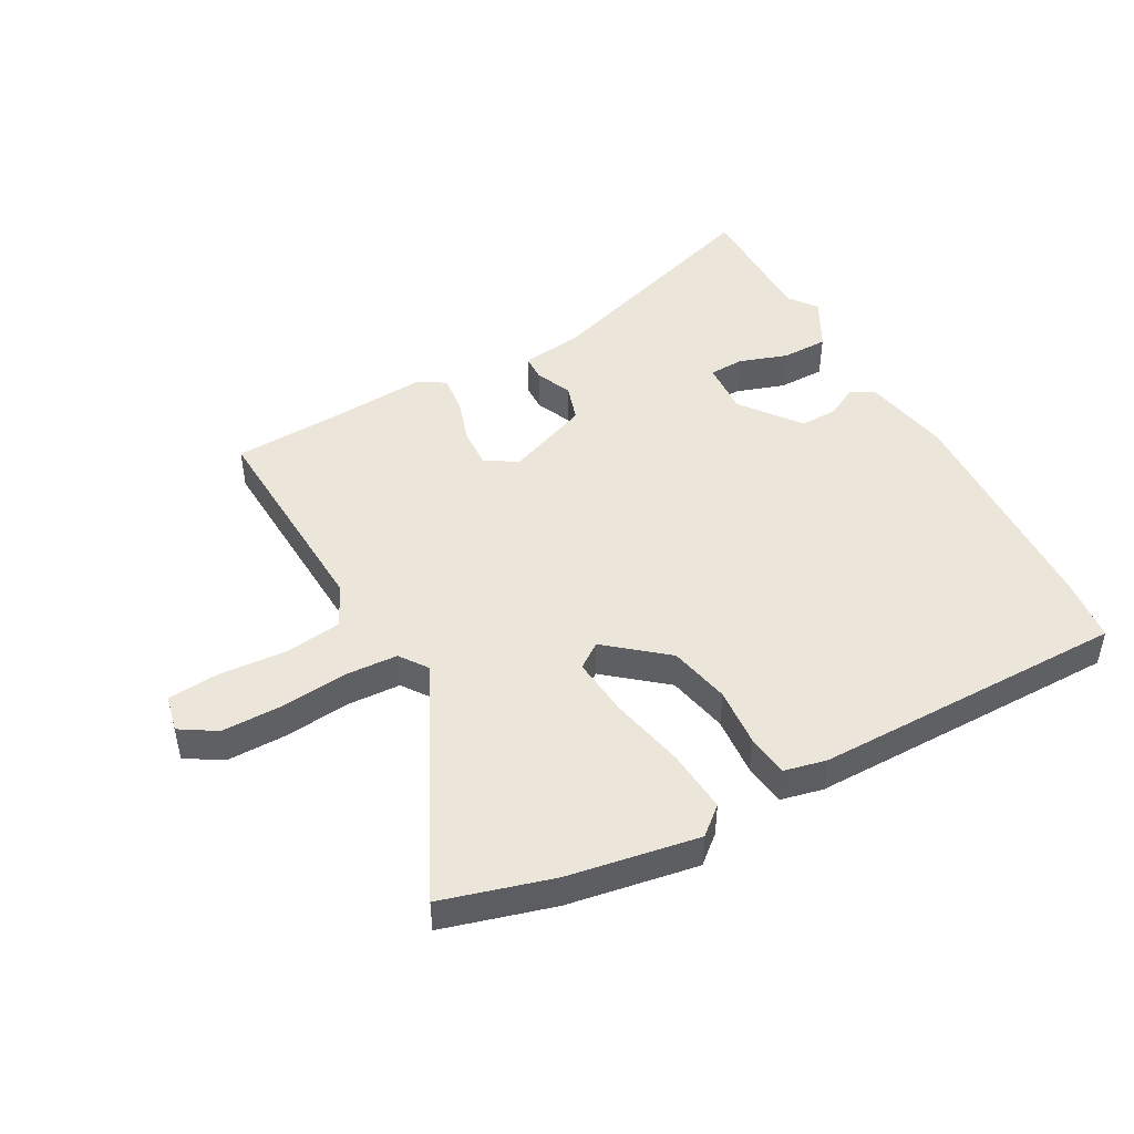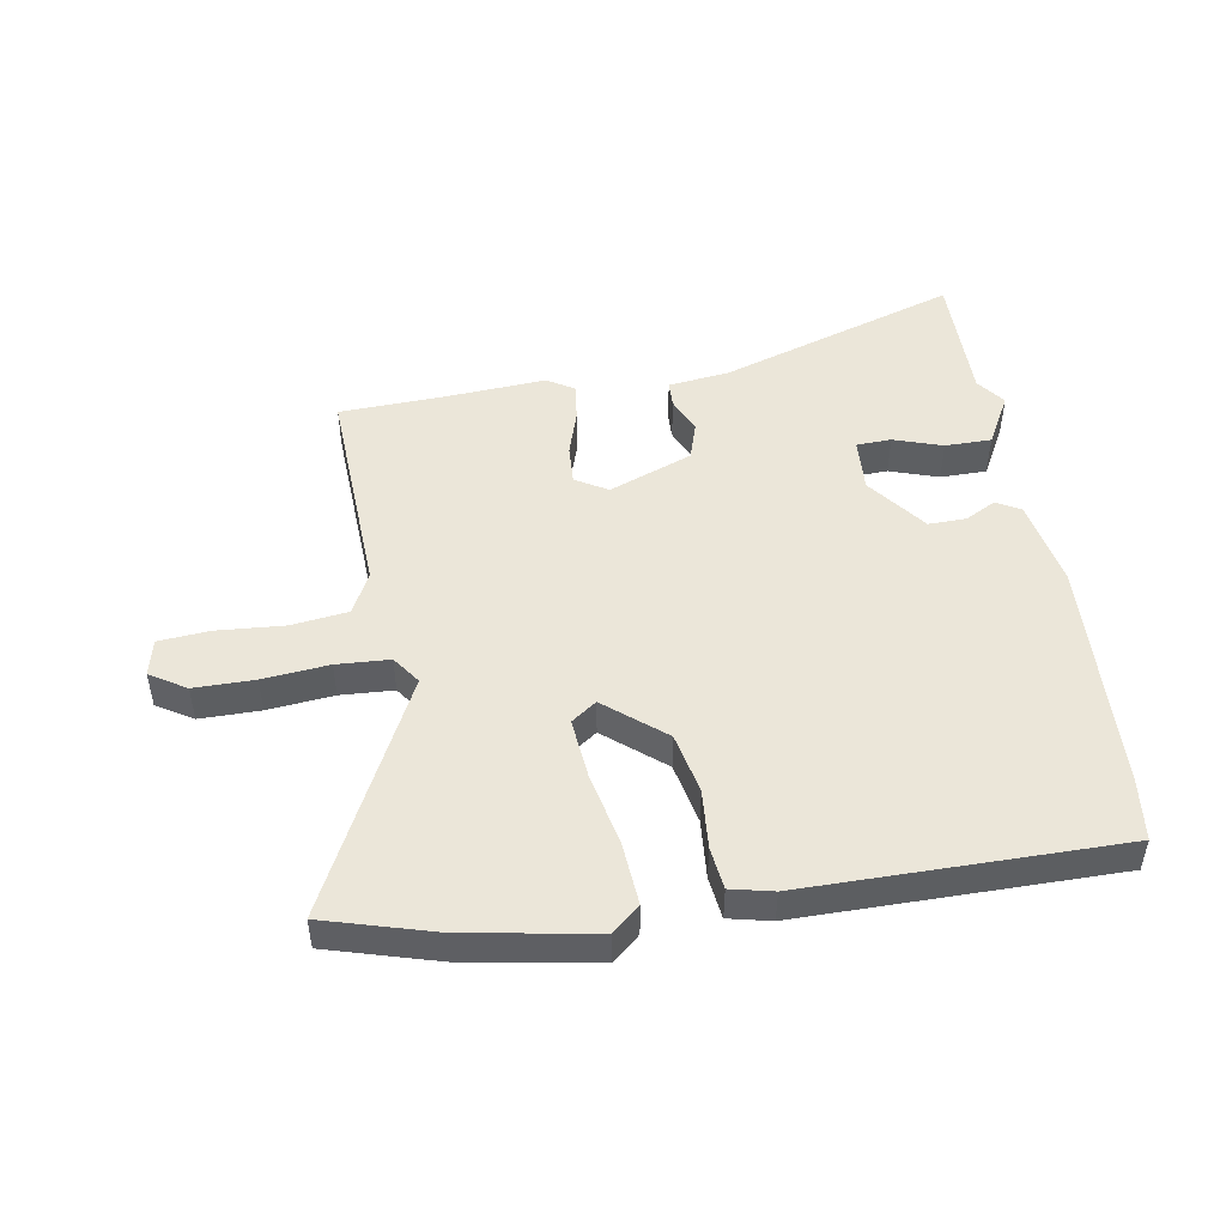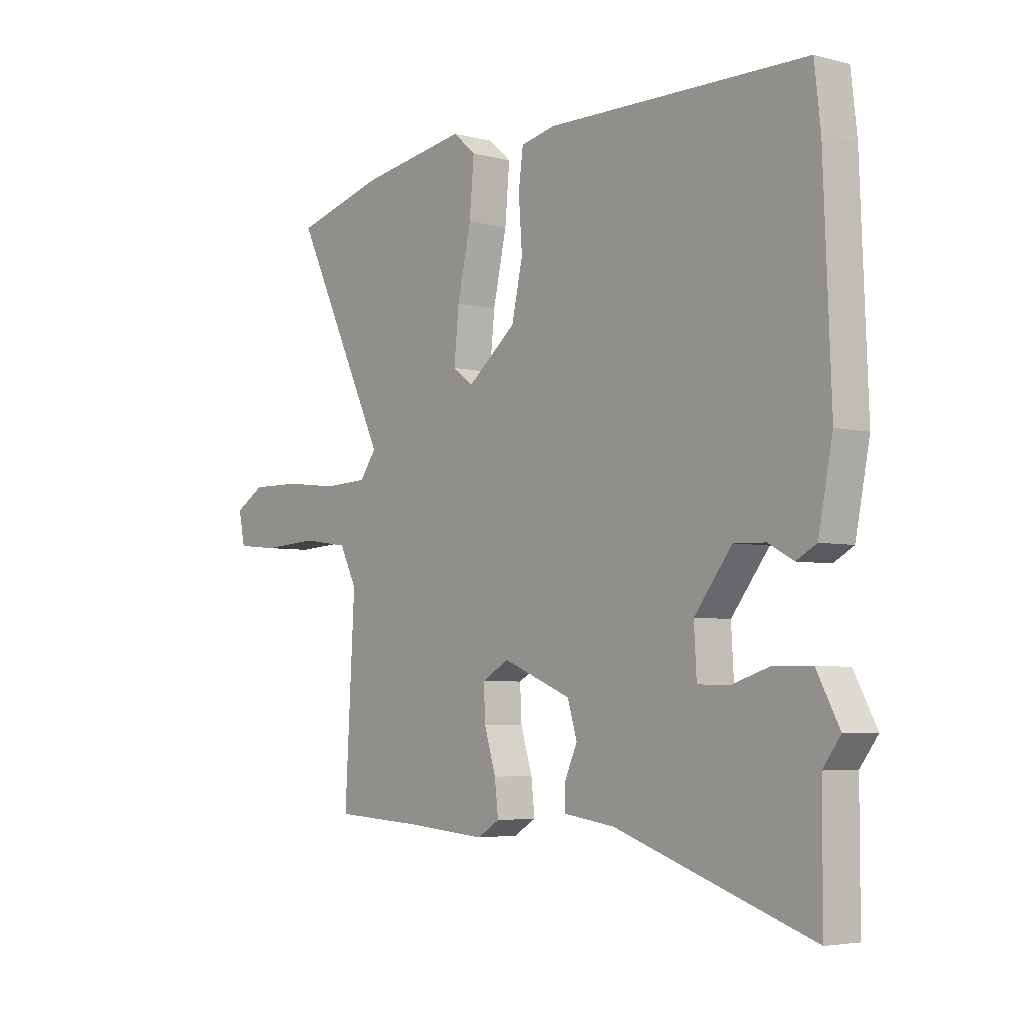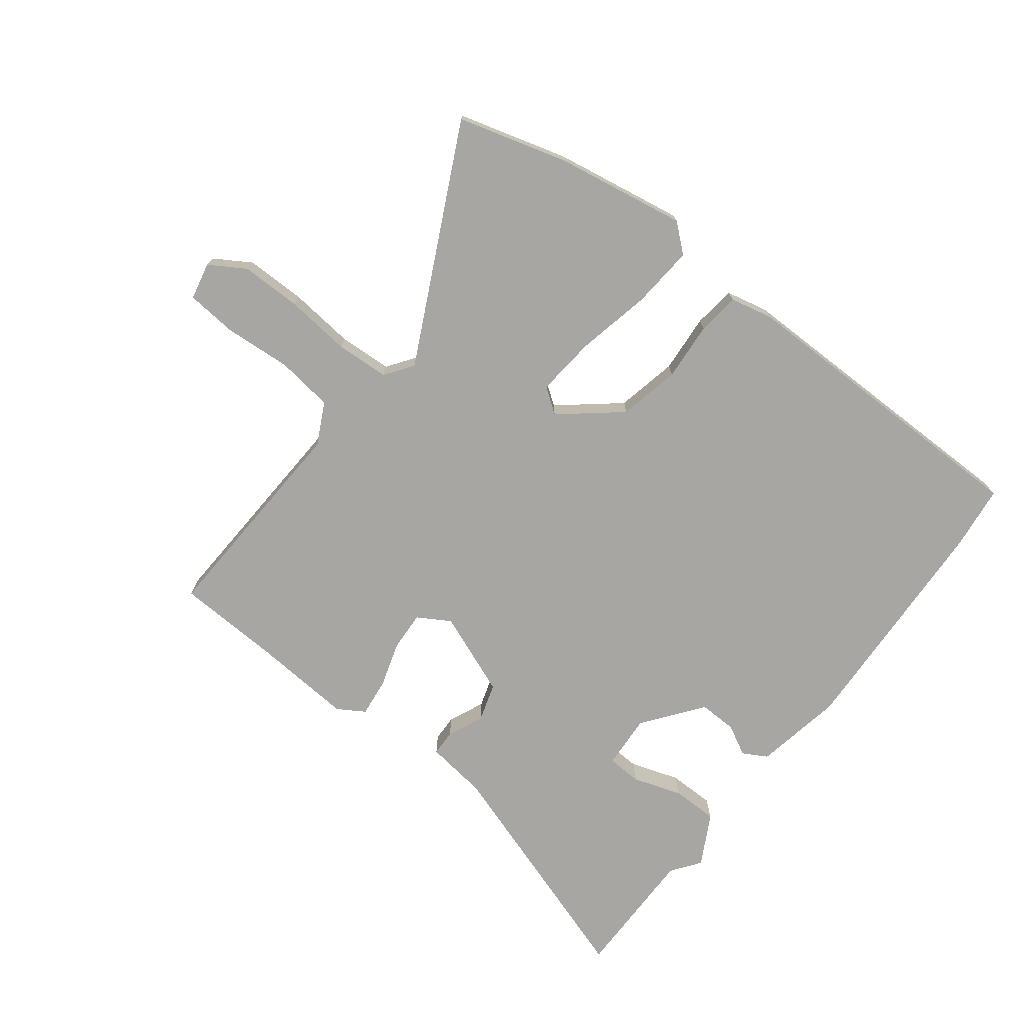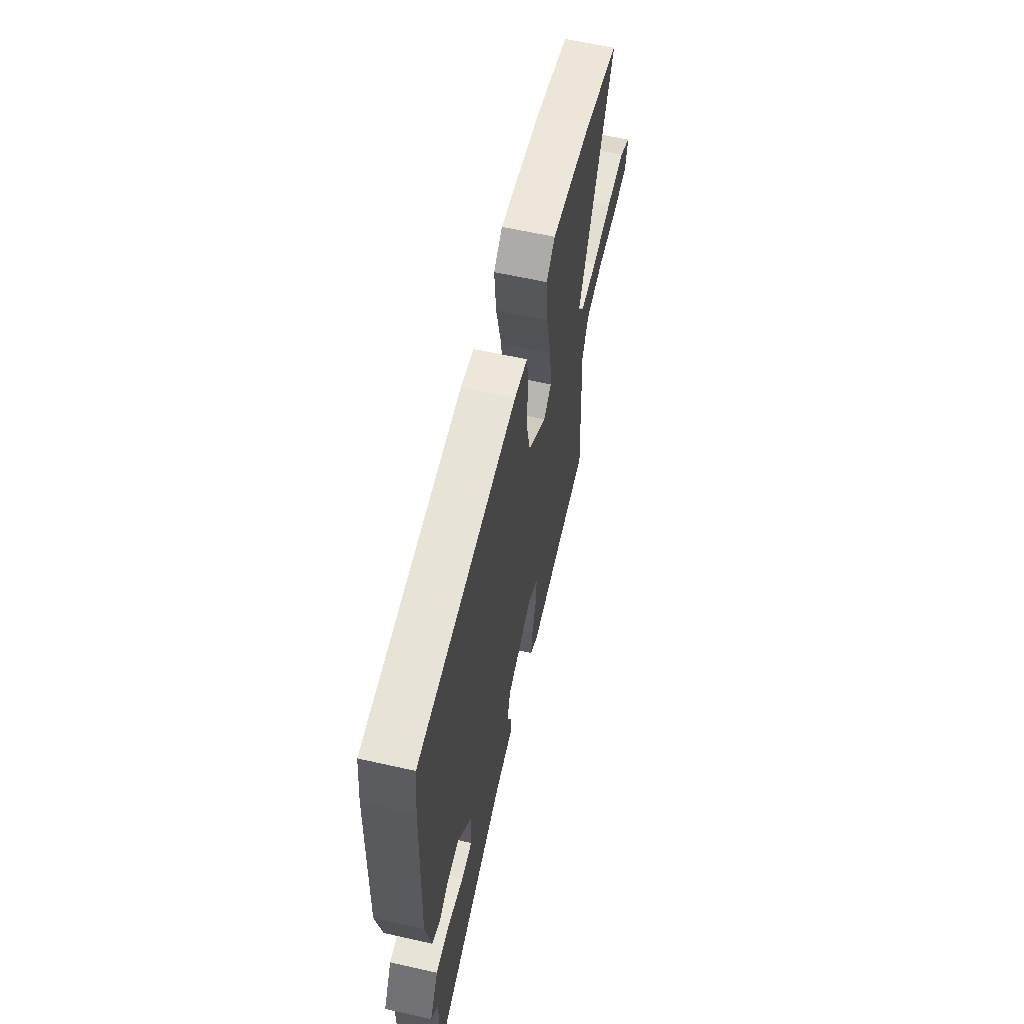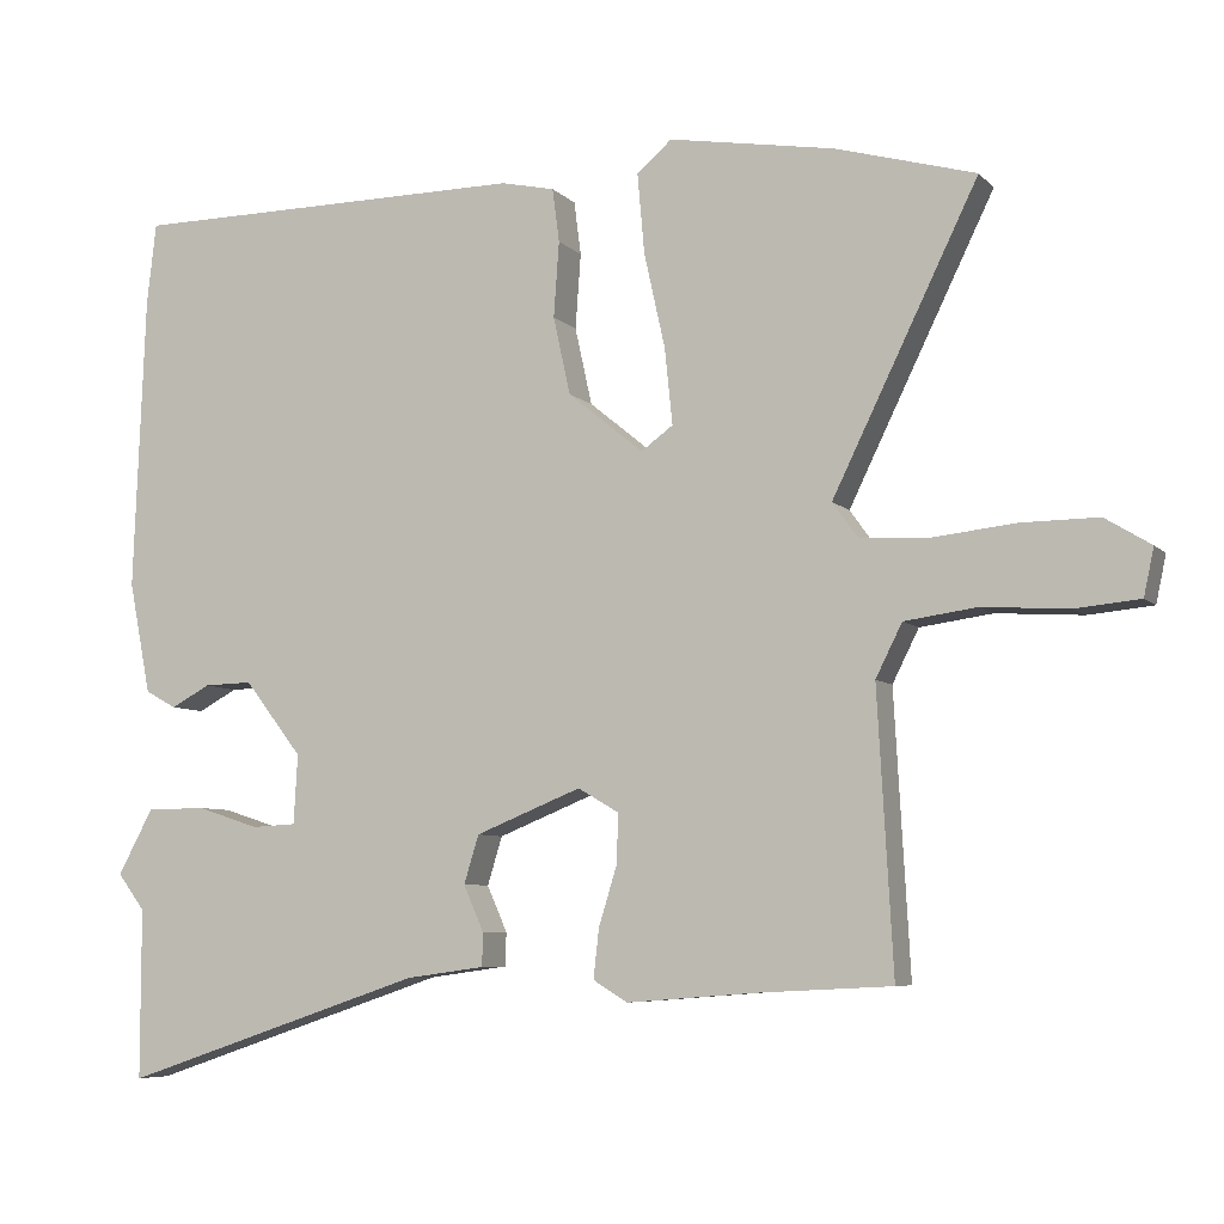
<metadata>
{"format":"obj","ext":"obj","renderer":"f3d","projection":"perspective","resolution":1024,"background":"white","views":[{"elev":46.7,"azim":-28.4,"up":"+Y"},{"elev":48.5,"azim":-8.9,"up":"+Y"},{"elev":-4.6,"azim":50.3,"up":"+Z"},{"elev":-74.0,"azim":-37.2,"up":"+Y"},{"elev":61.3,"azim":102.9,"up":"+Z"},{"elev":-6.6,"azim":-157.6,"up":"+Z"}]}
</metadata>
<code>
v -0.351 0.07 -0.508
v -0.523 0.07 -0.499
v -0.503 0.07 -0.139
v -0.537 0.07 -0.071
v -0.63 0.07 -0.058
v -0.741 0.07 -0.065
v -0.824 0.07 -0.057
v -0.837 0.07 0.004
v -0.778 0.07 0.04
v -0.679 0.07 0.039
v -0.571 0.07 0.027
v -0.484 0.07 0.031
v -0.451 0.07 0.077
v -0.638 0.07 0.462
v -0.458 0.07 0.512
v -0.245 0.07 0.547
v -0.2 0.07 0.508
v -0.209 0.07 0.405
v -0.236 0.07 0.283
v -0.246 0.07 0.185
v -0.205 0.07 0.155
v -0.108 0.07 0.234
v -0.086 0.07 0.334
v -0.093 0.07 0.431
v -0.084 0.07 0.5
v -0.015 0.07 0.515
v 0.499 0.07 0.51
v 0.511 0.07 0.405
v 0.526 0.07 0.024
v 0.498 0.07 -0.12
v 0.458 0.07 -0.142
v 0.408 0.07 -0.115
v 0.346 0.07 -0.113
v 0.272 0.07 -0.209
v 0.277 0.07 -0.298
v 0.334 0.07 -0.301
v 0.414 0.07 -0.275
v 0.49 0.07 -0.276
v 0.535 0.07 -0.36
v 0.5 0.07 -0.407
v 0.5 0.07 -0.625
v 0.11 0.07 -0.493
v 0.009 0.07 -0.479
v 0.008 0.07 -0.436
v 0.034 0.07 -0.377
v 0.015 0.07 -0.315
v -0.121 0.07 -0.26
v -0.174 0.07 -0.291
v -0.171 0.07 -0.356
v -0.148 0.07 -0.431
v -0.141 0.07 -0.494
v -0.185 0.07 -0.521
v -0.351 0 -0.508
v -0.523 0 -0.499
v -0.503 0 -0.139
v -0.537 0 -0.071
v -0.63 0 -0.058
v -0.741 0 -0.065
v -0.824 0 -0.057
v -0.837 0 0.004
v -0.778 0 0.04
v -0.679 0 0.039
v -0.571 0 0.027
v -0.484 0 0.031
v -0.451 0 0.077
v -0.638 0 0.462
v -0.458 0 0.512
v -0.245 0 0.547
v -0.2 0 0.508
v -0.209 0 0.405
v -0.236 0 0.283
v -0.246 0 0.185
v -0.205 0 0.155
v -0.108 0 0.234
v -0.086 0 0.334
v -0.093 0 0.431
v -0.084 0 0.5
v -0.015 0 0.515
v 0.499 0 0.51
v 0.511 0 0.405
v 0.526 0 0.024
v 0.498 0 -0.12
v 0.458 0 -0.142
v 0.408 0 -0.115
v 0.346 0 -0.113
v 0.272 0 -0.209
v 0.277 0 -0.298
v 0.334 0 -0.301
v 0.414 0 -0.275
v 0.49 0 -0.276
v 0.535 0 -0.36
v 0.5 0 -0.407
v 0.5 0 -0.625
v 0.11 0 -0.493
v 0.009 0 -0.479
v 0.008 0 -0.436
v 0.034 0 -0.377
v 0.015 0 -0.315
v -0.121 0 -0.26
v -0.174 0 -0.291
v -0.171 0 -0.356
v -0.148 0 -0.431
v -0.141 0 -0.494
v -0.185 0 -0.521
f 49 50 51 52
f 48 49 52 1
f 42 43 44 45
f 40 41 42 45
f 40 45 46
f 39 40 46 47
f 36 37 38 39
f 35 36 39
f 29 30 31 32
f 29 32 33
f 28 29 33
f 27 28 33 34
f 23 24 25 26
f 22 23 26 27
f 21 22 27 34
f 16 17 18 19
f 16 19 20
f 13 14 15 16
f 13 16 20
f 12 13 20 21
f 8 9 10 11
f 8 11 12
f 5 6 7 8
f 4 5 8 12
f 3 4 12 21
f 48 1 2 3
f 47 48 3 21
f 35 39 47
f 21 34 35 47
f 104 103 102 101
f 53 104 101 100
f 97 96 95 94
f 97 94 93 92
f 98 97 92
f 99 98 92 91
f 91 90 89 88
f 91 88 87
f 84 83 82 81
f 85 84 81
f 85 81 80
f 86 85 80 79
f 78 77 76 75
f 79 78 75 74
f 86 79 74 73
f 71 70 69 68
f 72 71 68
f 68 67 66 65
f 72 68 65
f 73 72 65 64
f 63 62 61 60
f 64 63 60
f 60 59 58 57
f 64 60 57 56
f 73 64 56 55
f 55 54 53 100
f 73 55 100 99
f 99 91 87
f 99 87 86 73
f 1 53 54 2
f 2 54 55 3
f 3 55 56 4
f 4 56 57 5
f 5 57 58 6
f 6 58 59 7
f 7 59 60 8
f 8 60 61 9
f 9 61 62 10
f 10 62 63 11
f 11 63 64 12
f 12 64 65 13
f 13 65 66 14
f 14 66 67 15
f 15 67 68 16
f 16 68 69 17
f 17 69 70 18
f 18 70 71 19
f 19 71 72 20
f 20 72 73 21
f 21 73 74 22
f 22 74 75 23
f 23 75 76 24
f 24 76 77 25
f 25 77 78 26
f 26 78 79 27
f 27 79 80 28
f 28 80 81 29
f 29 81 82 30
f 30 82 83 31
f 31 83 84 32
f 32 84 85 33
f 33 85 86 34
f 34 86 87 35
f 35 87 88 36
f 36 88 89 37
f 37 89 90 38
f 38 90 91 39
f 39 91 92 40
f 40 92 93 41
f 41 93 94 42
f 42 94 95 43
f 43 95 96 44
f 44 96 97 45
f 45 97 98 46
f 46 98 99 47
f 47 99 100 48
f 48 100 101 49
f 49 101 102 50
f 50 102 103 51
f 51 103 104 52
f 52 104 53 1

</code>
